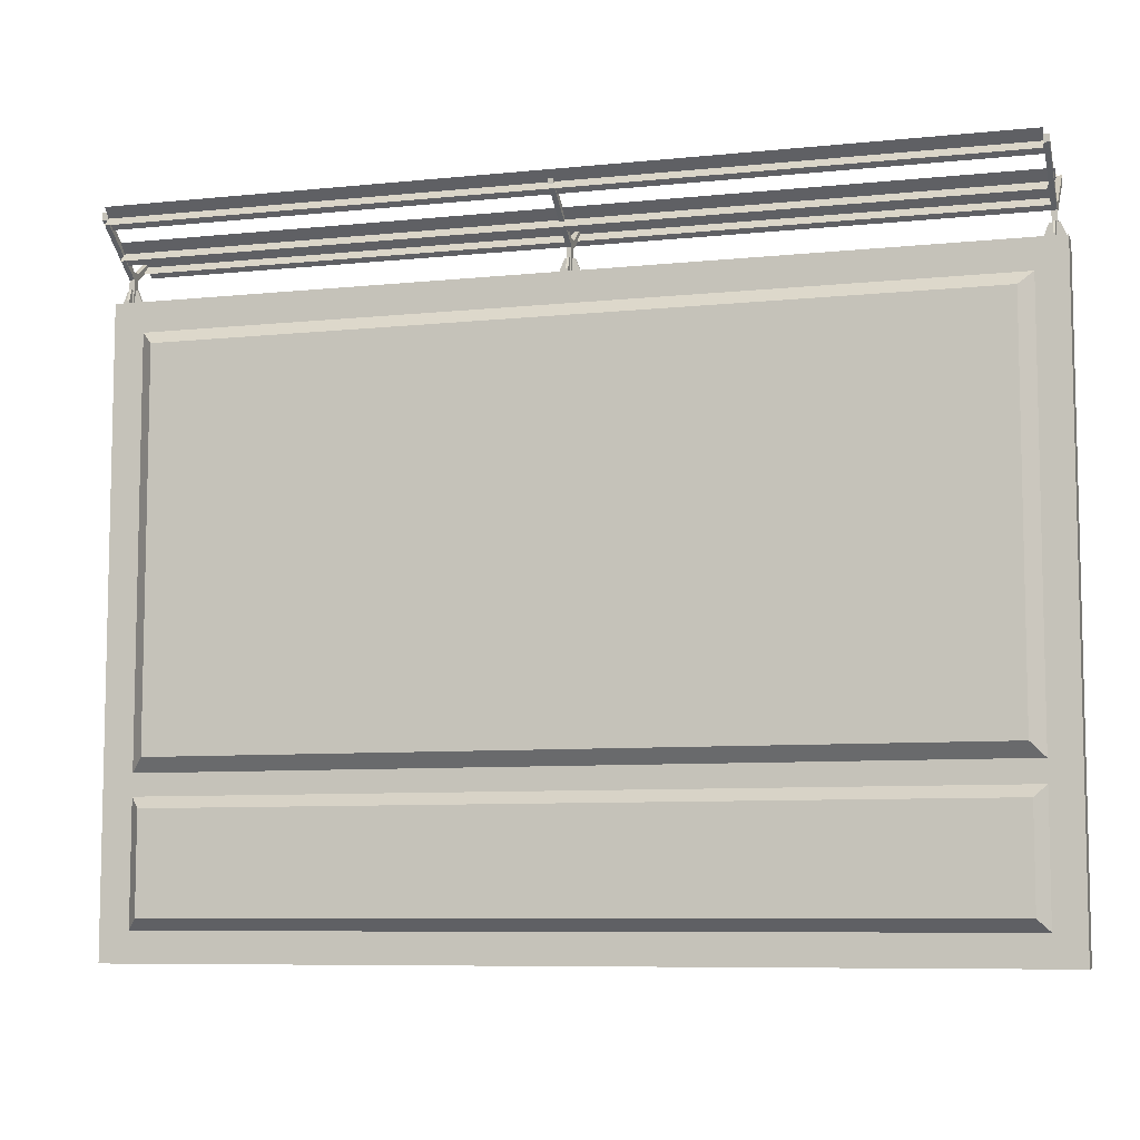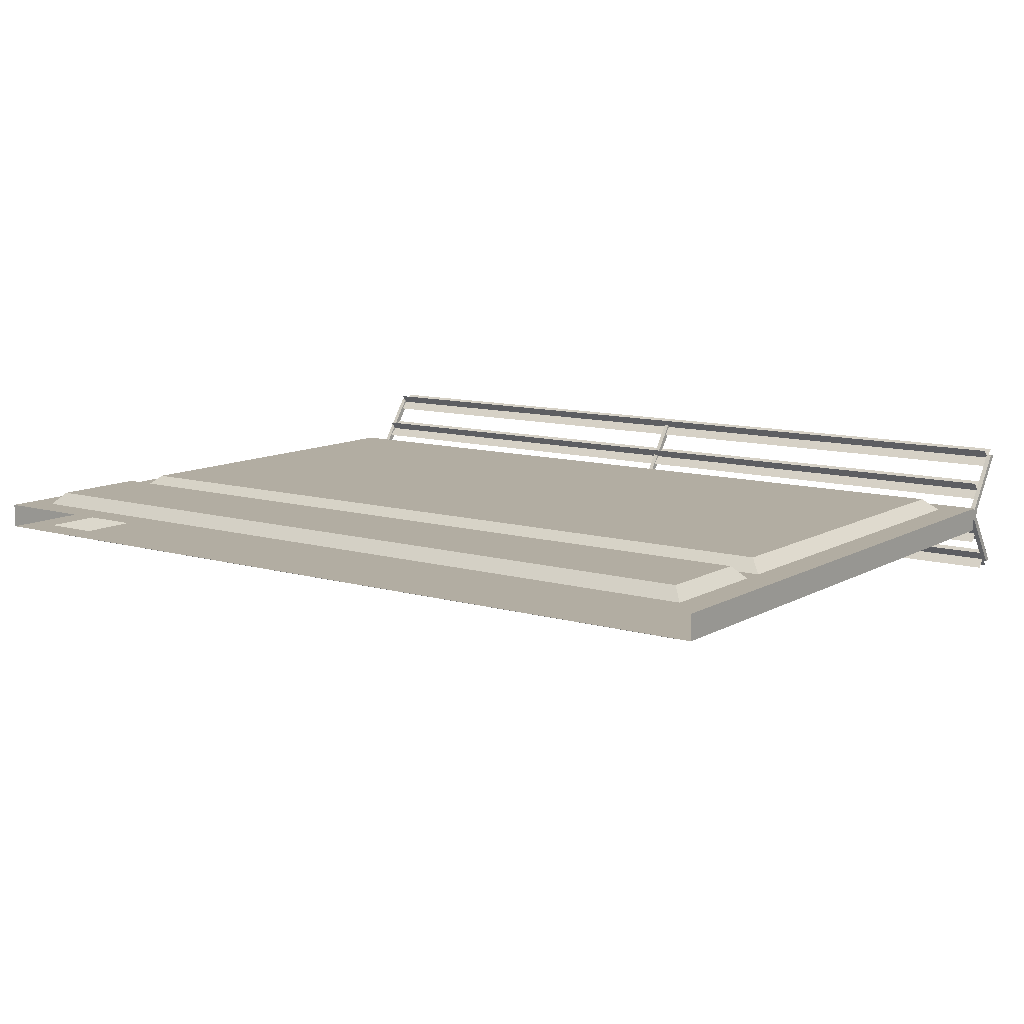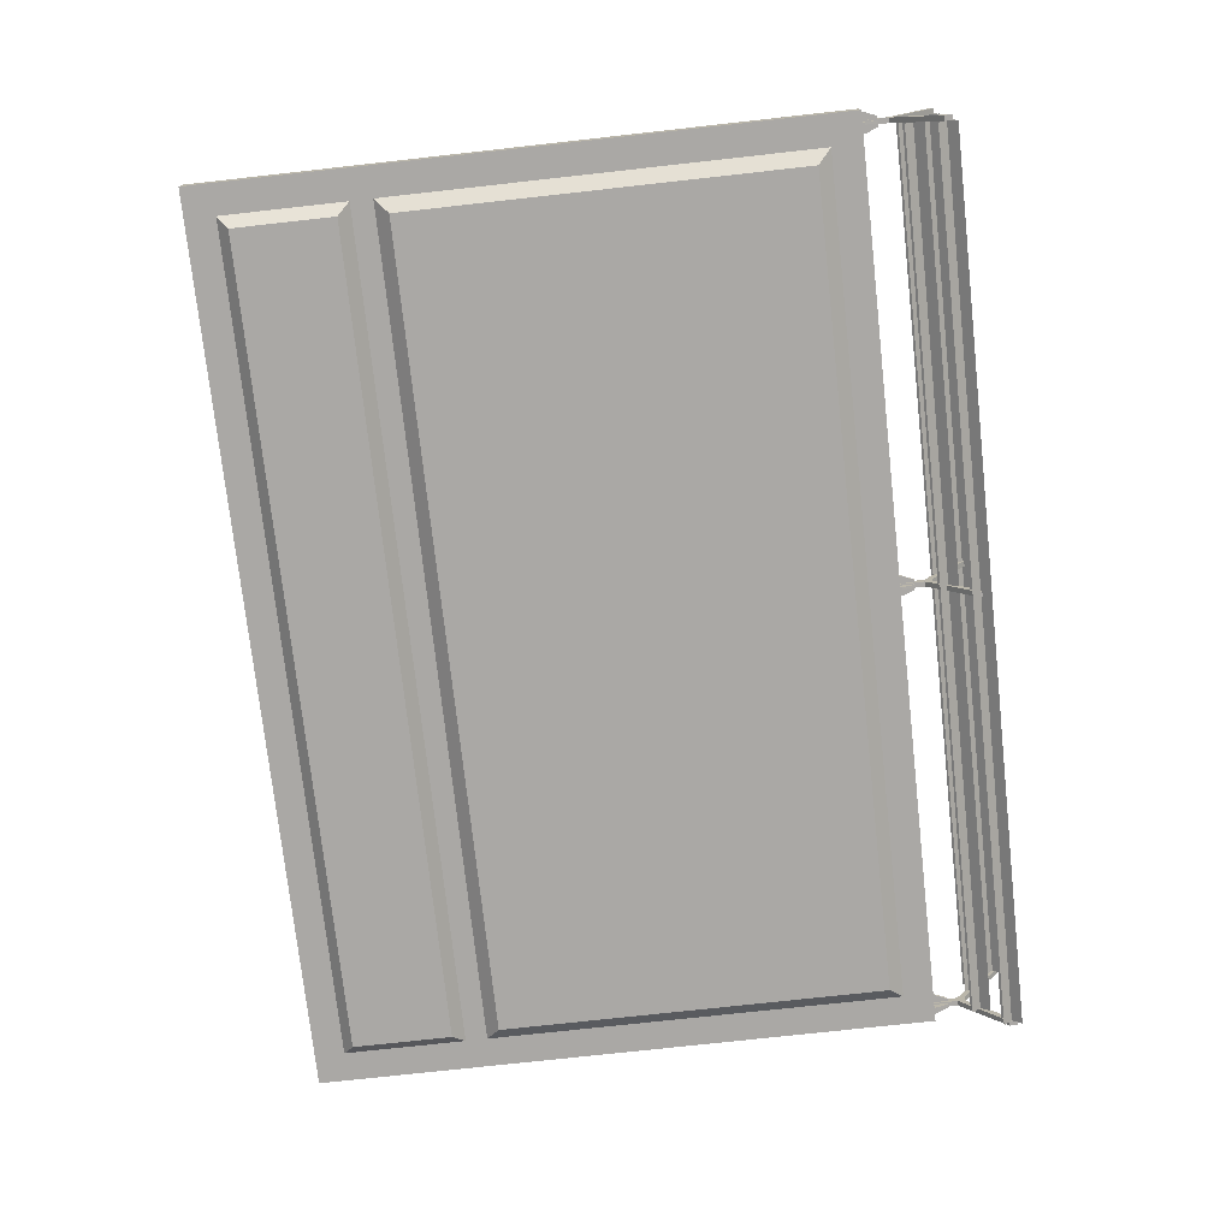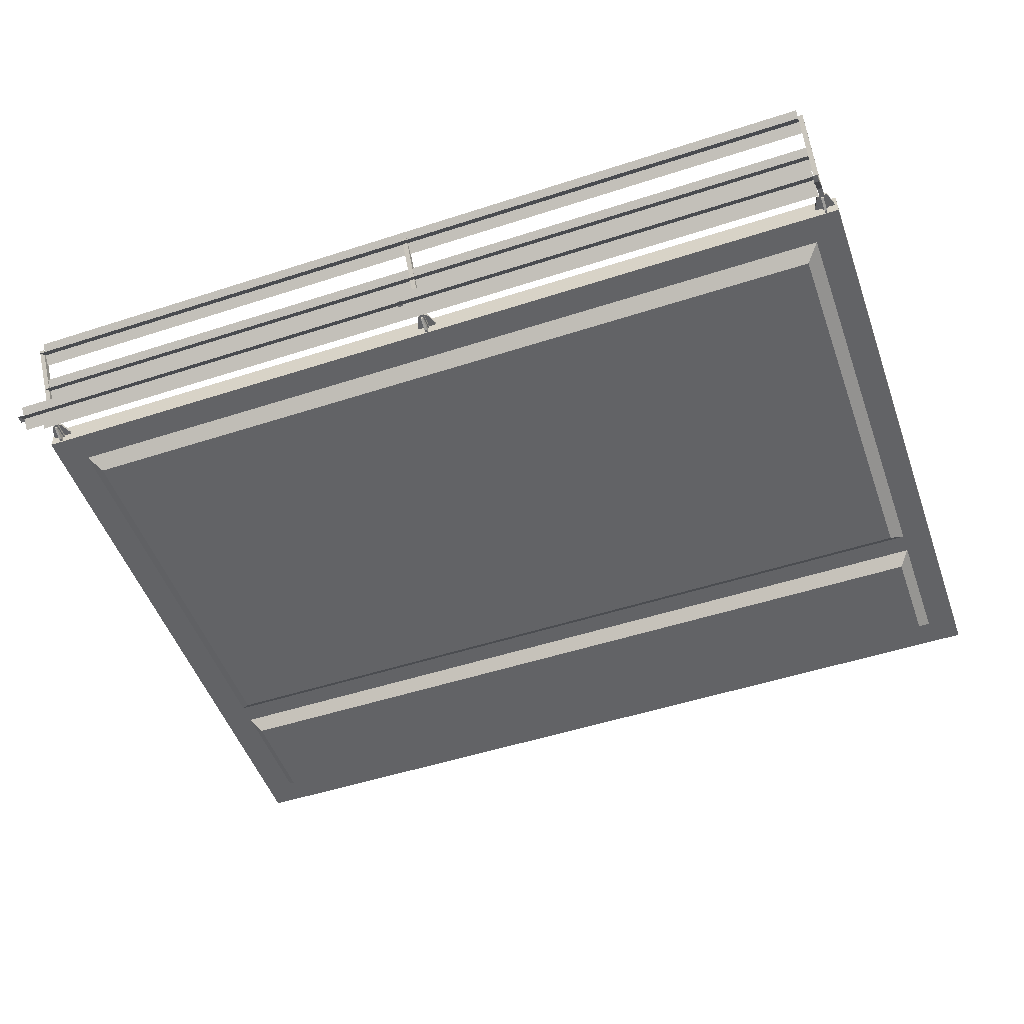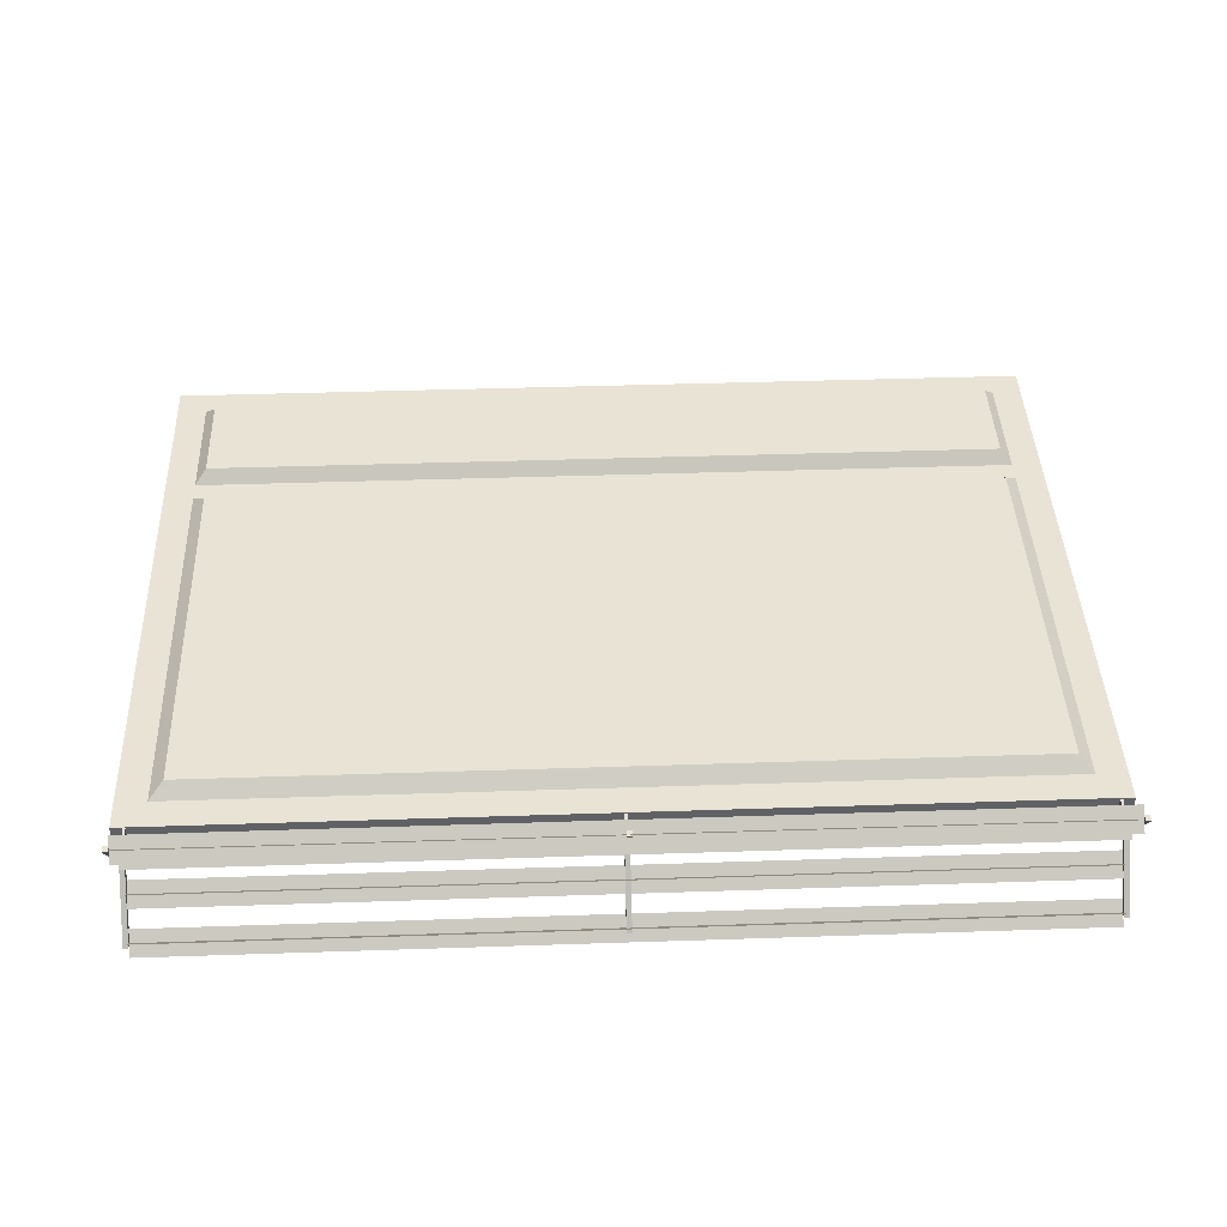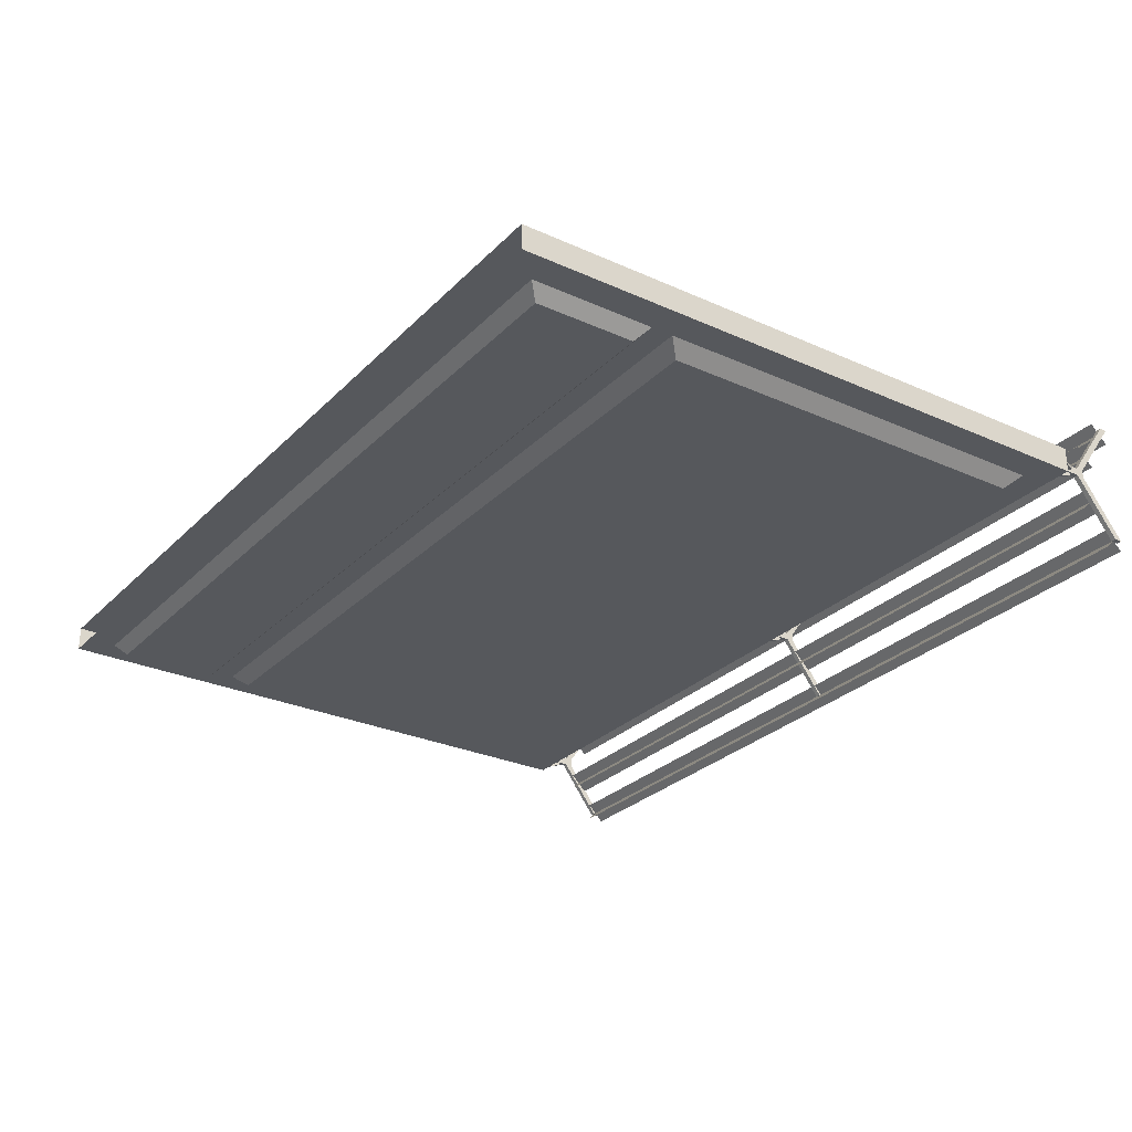
<metadata>
{"format":"obj","ext":"obj","renderer":"f3d","projection":"perspective","resolution":1024,"background":"white","views":[{"elev":-7.9,"azim":15.9,"up":"+Y"},{"elev":10.6,"azim":36.0,"up":"+Z"},{"elev":-75.1,"azim":96.3,"up":"+Z"},{"elev":-50.9,"azim":-160.5,"up":"+Z"},{"elev":42.2,"azim":177.7,"up":"+Z"},{"elev":-28.0,"azim":55.6,"up":"+Z"}]}
</metadata>
<code>
o concrete_fence_hr_2
v -1.8 2.5 0.05
v -1.8 -0 0.05
v 1.624 2.324 -0.1
v 1.634 0.1661 -0.1
v -1.624 2.324 -0.1
v -1.634 0.1661 -0.1
v 1.8 2.5 -0.05
v 1.8 0 -0.05
v -1.8 -0 -0.05
v -1.8 2.5 -0.05
v 1.624 0.7567 -0.1
v -1.624 0.7567 -0.1
v 1.634 0.5674 -0.1
v -1.634 0.5674 -0.1
v -1.68 0.701 -0.05
v -1.68 2.38 -0.05
v 1.68 2.38 -0.05
v 1.68 0.701 -0.05
v 1.68 0.6134 -0.05
v 1.68 0.12 -0.05
v -1.68 0.12 -0.05
v -1.68 0.6134 -0.05
v 1.8 2.5 0.05
v 1.8 0 0.05
v 1.634 0.1661 0.1
v 1.624 2.324 0.1
v -1.634 0.1661 0.1
v -1.624 2.324 0.1
v -1.624 0.7567 0.1
v 1.624 0.7567 0.1
v -1.634 0.5674 0.1
v 1.634 0.5674 0.1
v 1.68 0.701 0.05
v 1.68 2.38 0.05
v -1.68 2.38 0.05
v -1.68 0.701 0.05
v -1.68 0.6134 0.05
v -1.68 0.12 0.05
v 1.68 0.12 0.05
v 1.68 0.6134 0.05
v 1.76 2.5 -0.015
v 1.74 2.77 -0.245
v 1.74 2.5 -0.015
v 1.76 2.77 -0.245
v 1.76 2.5 0.015
v 1.74 2.8 -0.245
v 1.74 2.5 0.015
v 1.76 2.8 -0.245
v 1.74 2.6 0.015
v 1.74 2.77 0.255
v 1.76 2.6 0.015
v 1.76 2.77 0.255
v 1.74 2.63 0.015
v 1.74 2.8 0.255
v 1.76 2.63 0.015
v 1.76 2.8 0.255
v 1.74 2.6 -0.015
v 1.76 2.6 -0.015
v 1.74 2.63 -0.015
v 1.76 2.63 -0.015
v -1.74 2.5 -0.015
v -1.76 2.77 -0.245
v -1.76 2.5 -0.015
v -1.74 2.77 -0.245
v -1.74 2.5 0.015
v -1.76 2.8 -0.245
v -1.76 2.5 0.015
v -1.74 2.8 -0.245
v -1.76 2.6 0.015
v -1.76 2.77 0.255
v -1.74 2.6 0.015
v -1.74 2.77 0.255
v -1.76 2.63 0.015
v -1.76 2.8 0.255
v -1.74 2.63 0.015
v -1.74 2.8 0.255
v -1.76 2.6 -0.015
v -1.74 2.6 -0.015
v -1.76 2.63 -0.015
v -1.74 2.63 -0.015
v 0.01 2.5 -0.015
v -0.01 2.77 -0.245
v -0.01 2.5 -0.015
v 0.01 2.77 -0.245
v 0.01 2.5 0.015
v -0.01 2.8 -0.245
v -0.01 2.5 0.015
v 0.01 2.8 -0.245
v -0.01 2.6 0.015
v -0.01 2.77 0.255
v 0.01 2.6 0.015
v 0.01 2.77 0.255
v -0.01 2.63 0.015
v -0.01 2.8 0.255
v 0.01 2.63 0.015
v 0.01 2.8 0.255
v -0.01 2.6 -0.015
v 0.01 2.6 -0.015
v -0.01 2.63 -0.015
v 0.01 2.63 -0.015
v -1.71 2.51 0.005001
v -1.73 2.56 0.005001
v -1.71 2.51 -0.004999
v -1.73 2.56 -0.004999
v -1.74 2.56 0.005001
v -1.74 2.56 -0.004999
v -1.71 2.5 0.005001
v -1.71 2.5 -0.004999
v -1.74 2.5 0.005001
v -1.74 2.5 -0.004999
v -1.745 2.51 -0.045
v -1.745 2.56 -0.025
v -1.755 2.51 -0.045
v -1.755 2.56 -0.025
v -1.745 2.56 -0.015
v -1.755 2.56 -0.015
v -1.745 2.5 -0.045
v -1.755 2.5 -0.045
v -1.745 2.5 -0.015
v -1.755 2.5 -0.015
v -1.79 2.51 -0.004999
v -1.77 2.56 -0.004999
v -1.79 2.51 0.005001
v -1.77 2.56 0.005001
v -1.76 2.56 -0.004999
v -1.76 2.56 0.005001
v -1.79 2.5 -0.004999
v -1.79 2.5 0.005001
v -1.76 2.5 -0.004999
v -1.76 2.5 0.005001
v -1.755 2.51 0.045
v -1.755 2.56 0.025
v -1.745 2.51 0.045
v -1.745 2.56 0.025
v -1.755 2.56 0.015
v -1.745 2.56 0.015
v -1.755 2.5 0.045
v -1.745 2.5 0.045
v -1.755 2.5 0.015
v -1.745 2.5 0.015
v 0.04 2.51 0.005001
v 0.02 2.56 0.005001
v 0.04 2.51 -0.004999
v 0.02 2.56 -0.004999
v 0.01 2.56 0.005001
v 0.01 2.56 -0.004999
v 0.04 2.5 0.005001
v 0.04 2.5 -0.004999
v 0.01 2.5 0.005001
v 0.01 2.5 -0.004999
v 0.004999 2.51 -0.045
v 0.004999 2.56 -0.025
v -0.005001 2.51 -0.045
v -0.005001 2.56 -0.025
v 0.004999 2.56 -0.015
v -0.005001 2.56 -0.015
v 0.004999 2.5 -0.045
v -0.005001 2.5 -0.045
v 0.004999 2.5 -0.015
v -0.005001 2.5 -0.015
v -0.04 2.51 -0.004999
v -0.02 2.56 -0.004999
v -0.04 2.51 0.005001
v -0.02 2.56 0.005001
v -0.01 2.56 -0.004999
v -0.01 2.56 0.005001
v -0.04 2.5 -0.004999
v -0.04 2.5 0.005001
v -0.01 2.5 -0.004999
v -0.01 2.5 0.005001
v -0.005001 2.51 0.045
v -0.005001 2.56 0.025
v 0.004999 2.51 0.045
v 0.004999 2.56 0.025
v -0.005001 2.56 0.015
v 0.004999 2.56 0.015
v -0.005001 2.5 0.045
v 0.004999 2.5 0.045
v -0.005001 2.5 0.015
v 0.004999 2.5 0.015
v 1.79 2.51 0.005001
v 1.77 2.56 0.005001
v 1.79 2.51 -0.004999
v 1.77 2.56 -0.004999
v 1.76 2.56 0.005001
v 1.76 2.56 -0.004999
v 1.79 2.5 0.005001
v 1.79 2.5 -0.004999
v 1.76 2.5 0.005001
v 1.76 2.5 -0.004999
v 1.755 2.51 -0.045
v 1.755 2.56 -0.025
v 1.745 2.51 -0.045
v 1.745 2.56 -0.025
v 1.755 2.56 -0.015
v 1.745 2.56 -0.015
v 1.755 2.5 -0.045
v 1.745 2.5 -0.045
v 1.755 2.5 -0.015
v 1.745 2.5 -0.015
v 1.71 2.51 -0.004999
v 1.73 2.56 -0.004999
v 1.71 2.51 0.005001
v 1.73 2.56 0.005001
v 1.74 2.56 -0.004999
v 1.74 2.56 0.005001
v 1.71 2.5 -0.004999
v 1.71 2.5 0.005001
v 1.74 2.5 -0.004999
v 1.74 2.5 0.005001
v 1.745 2.51 0.045
v 1.745 2.56 0.025
v 1.755 2.51 0.045
v 1.755 2.56 0.025
v 1.745 2.56 0.015
v 1.755 2.56 0.015
v 1.745 2.5 0.045
v 1.755 2.5 0.045
v 1.745 2.5 0.015
v 1.755 2.5 0.015
v -1.74 2.713 0.06765
v -1.74 2.643 0.1384
v 1.74 2.713 0.06765
v 1.74 2.643 0.1384
v -1.74 2.642 0.1376
v -1.74 2.713 0.06694
v 1.74 2.642 0.1376
v 1.74 2.713 0.06694
v -1.74 2.643 0.06765
v -1.74 2.713 0.1384
v 1.74 2.643 0.06765
v 1.74 2.713 0.1384
v -1.74 2.713 0.1391
v -1.74 2.642 0.06835
v 1.74 2.713 0.1391
v 1.74 2.642 0.06835
v -1.74 2.815 0.2076
v -1.74 2.745 0.2784
v 1.74 2.815 0.2076
v 1.74 2.745 0.2784
v -1.74 2.744 0.2777
v -1.74 2.815 0.2069
v 1.74 2.744 0.2777
v 1.74 2.815 0.2069
v -1.74 2.745 0.2076
v -1.74 2.815 0.2784
v 1.74 2.745 0.2076
v 1.74 2.815 0.2784
v -1.74 2.815 0.2791
v -1.74 2.744 0.2084
v 1.74 2.815 0.2791
v 1.74 2.744 0.2084
v -1.74 2.713 -0.06464
v -1.74 2.643 -0.1354
v 1.74 2.713 -0.06464
v 1.74 2.643 -0.1354
v -1.74 2.642 -0.1346
v -1.74 2.713 -0.06394
v 1.74 2.642 -0.1346
v 1.74 2.713 -0.06394
v -1.74 2.643 -0.06464
v -1.74 2.713 -0.1354
v 1.74 2.643 -0.06464
v 1.74 2.713 -0.1354
v -1.74 2.713 -0.1361
v -1.74 2.642 -0.06535
v 1.74 2.713 -0.1361
v 1.74 2.642 -0.06535
v -1.74 2.815 -0.2046
v -1.74 2.745 -0.2754
v 1.74 2.815 -0.2046
v 1.74 2.745 -0.2754
v -1.74 2.744 -0.2746
v -1.74 2.815 -0.2039
v 1.74 2.744 -0.2746
v 1.74 2.815 -0.2039
v -1.74 2.745 -0.2046
v -1.74 2.815 -0.2754
v 1.74 2.745 -0.2046
v 1.74 2.815 -0.2754
v -1.74 2.815 -0.2761
v -1.74 2.744 -0.2054
v 1.74 2.815 -0.2761
v 1.74 2.744 -0.2054
f 13 4 6 14
f 23 7 10 1
f 21 20 8 9
f 10 9 2 1
f 17 16 10 7
f 3 11 12 5
f 8 7 23 24
f 18 17 7
f 22 21 9
f 18 19 22 15
f 5 12 15 16
f 3 5 16 17
f 11 3 17 18
f 12 11 18 15
f 4 13 19 20
f 6 4 20 21
f 14 6 21 22
f 13 14 22 19
f 39 38 2 24
f 35 34 23 1
f 31 27 25 32
f 28 29 30 26
f 40 39 24
f 30 29 36 33
f 36 37 40 33
f 28 26 34 35
f 27 31 37 38
f 29 28 35 36
f 26 30 33 34
f 36 35 1
f 25 27 38 39
f 32 25 39 40
f 31 32 40 37
f 34 33 23
f 33 40 24 23
f 38 37 2
f 37 36 1 2
f 16 15 10
f 15 22 9 10
f 20 19 8
f 19 18 7 8
f 57 42 44 58
f 58 44 48 60
f 60 48 46 59
f 59 46 42 57
f 49 51 52 50
f 51 55 56 52
f 55 53 54 56
f 53 49 50 54
f 49 53 59 57
f 55 51 58 60
f 57 58 41 43
f 53 55 60 59
f 49 57 43 47
f 51 49 47 45
f 58 51 45 41
f 44 42 46 48
f 50 52 56 54
f 77 62 64 78
f 78 64 68 80
f 80 68 66 79
f 79 66 62 77
f 69 71 72 70
f 71 75 76 72
f 75 73 74 76
f 73 69 70 74
f 69 73 79 77
f 75 71 78 80
f 77 78 61 63
f 73 75 80 79
f 69 77 63 67
f 71 69 67 65
f 78 71 65 61
f 64 62 66 68
f 70 72 76 74
f 97 82 84 98
f 98 84 88 100
f 100 88 86 99
f 99 86 82 97
f 89 91 92 90
f 91 95 96 92
f 95 93 94 96
f 93 89 90 94
f 89 93 99 97
f 95 91 98 100
f 97 98 81 83
f 93 95 100 99
f 89 97 83 87
f 91 89 87 85
f 98 91 85 81
f 84 82 86 88
f 90 92 96 94
f 105 102 104 106
f 103 104 102 101
f 109 107 101
f 103 108 110
f 102 105 109 101
f 108 103 101 107
f 104 103 110 106
f 115 112 114 116
f 113 114 112 111
f 119 117 111
f 113 118 120
f 112 115 119 111
f 118 113 111 117
f 114 113 120 116
f 125 122 124 126
f 123 124 122 121
f 129 127 121
f 123 128 130
f 122 125 129 121
f 128 123 121 127
f 124 123 130 126
f 135 132 134 136
f 133 134 132 131
f 139 137 131
f 133 138 140
f 132 135 139 131
f 138 133 131 137
f 134 133 140 136
f 145 142 144 146
f 143 144 142 141
f 149 147 141
f 143 148 150
f 142 145 149 141
f 148 143 141 147
f 144 143 150 146
f 155 152 154 156
f 153 154 152 151
f 159 157 151
f 153 158 160
f 152 155 159 151
f 158 153 151 157
f 154 153 160 156
f 165 162 164 166
f 163 164 162 161
f 169 167 161
f 163 168 170
f 162 165 169 161
f 168 163 161 167
f 164 163 170 166
f 175 172 174 176
f 173 174 172 171
f 179 177 171
f 173 178 180
f 172 175 179 171
f 178 173 171 177
f 174 173 180 176
f 185 182 184 186
f 183 184 182 181
f 189 187 181
f 183 188 190
f 182 185 189 181
f 188 183 181 187
f 184 183 190 186
f 195 192 194 196
f 193 194 192 191
f 199 197 191
f 193 198 200
f 192 195 199 191
f 198 193 191 197
f 194 193 200 196
f 205 202 204 206
f 203 204 202 201
f 209 207 201
f 203 208 210
f 202 205 209 201
f 208 203 201 207
f 204 203 210 206
f 215 212 214 216
f 213 214 212 211
f 219 217 211
f 213 218 220
f 212 215 219 211
f 218 213 211 217
f 214 213 220 216
f 221 222 224 223
f 225 226 228 227
f 229 230 232 231
f 233 234 236 235
f 237 238 240 239
f 241 242 244 243
f 245 246 248 247
f 249 250 252 251
f 253 255 256 254
f 257 259 260 258
f 261 263 264 262
f 265 267 268 266
f 269 271 272 270
f 273 275 276 274
f 277 279 280 278
f 281 283 284 282

</code>
